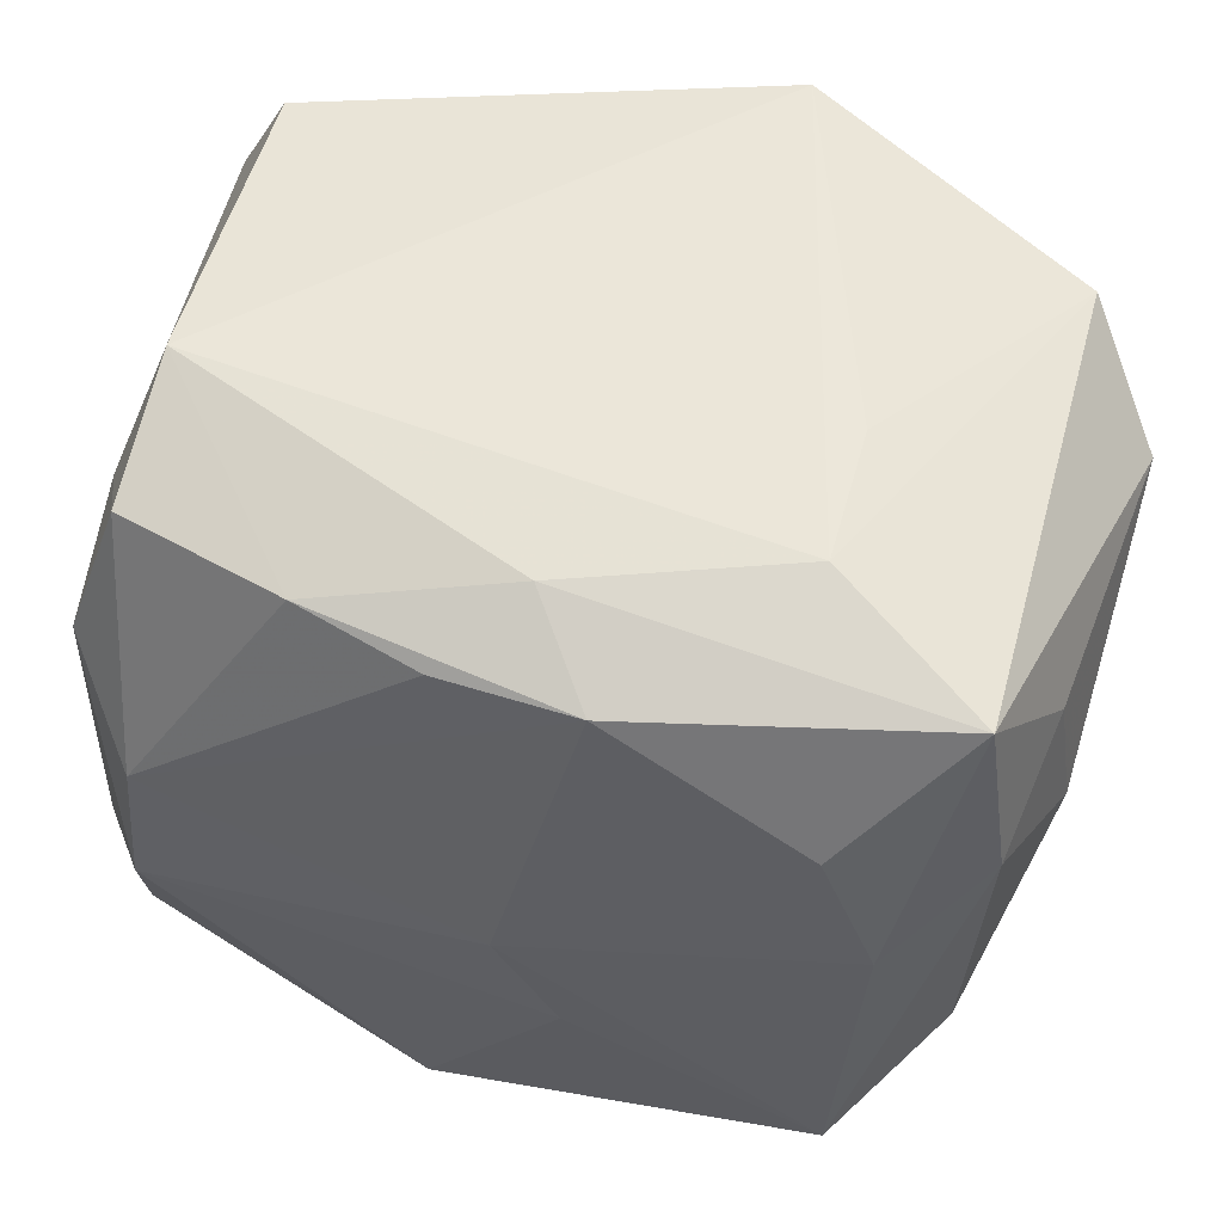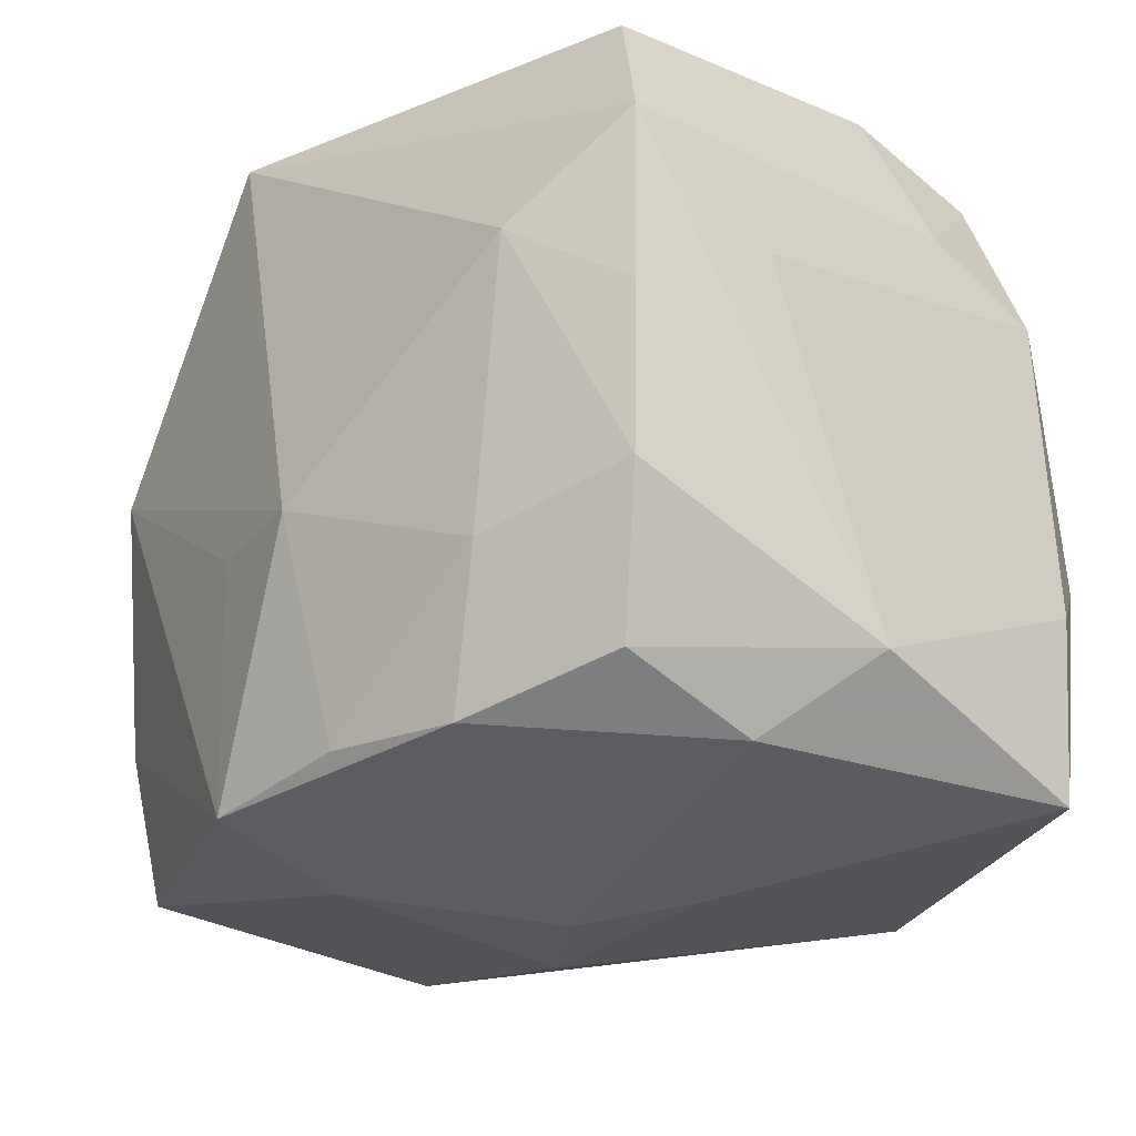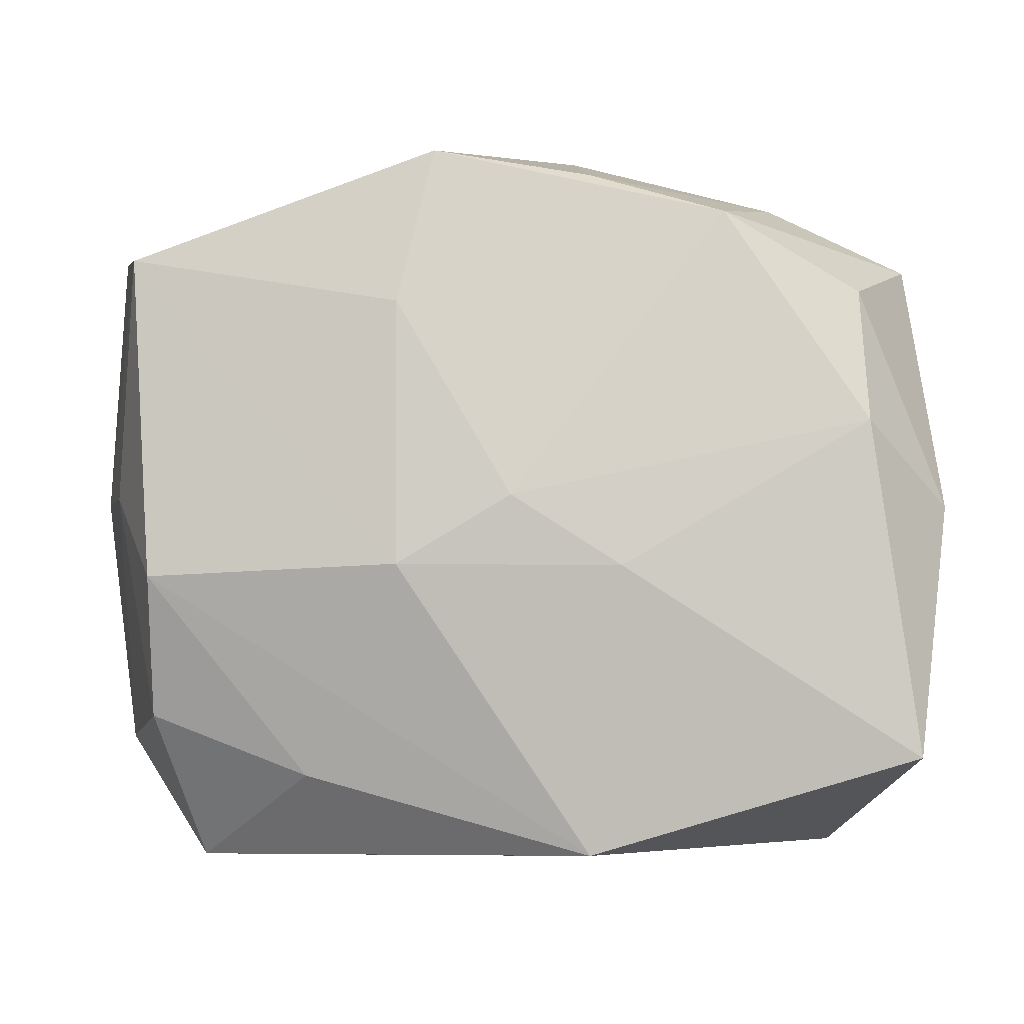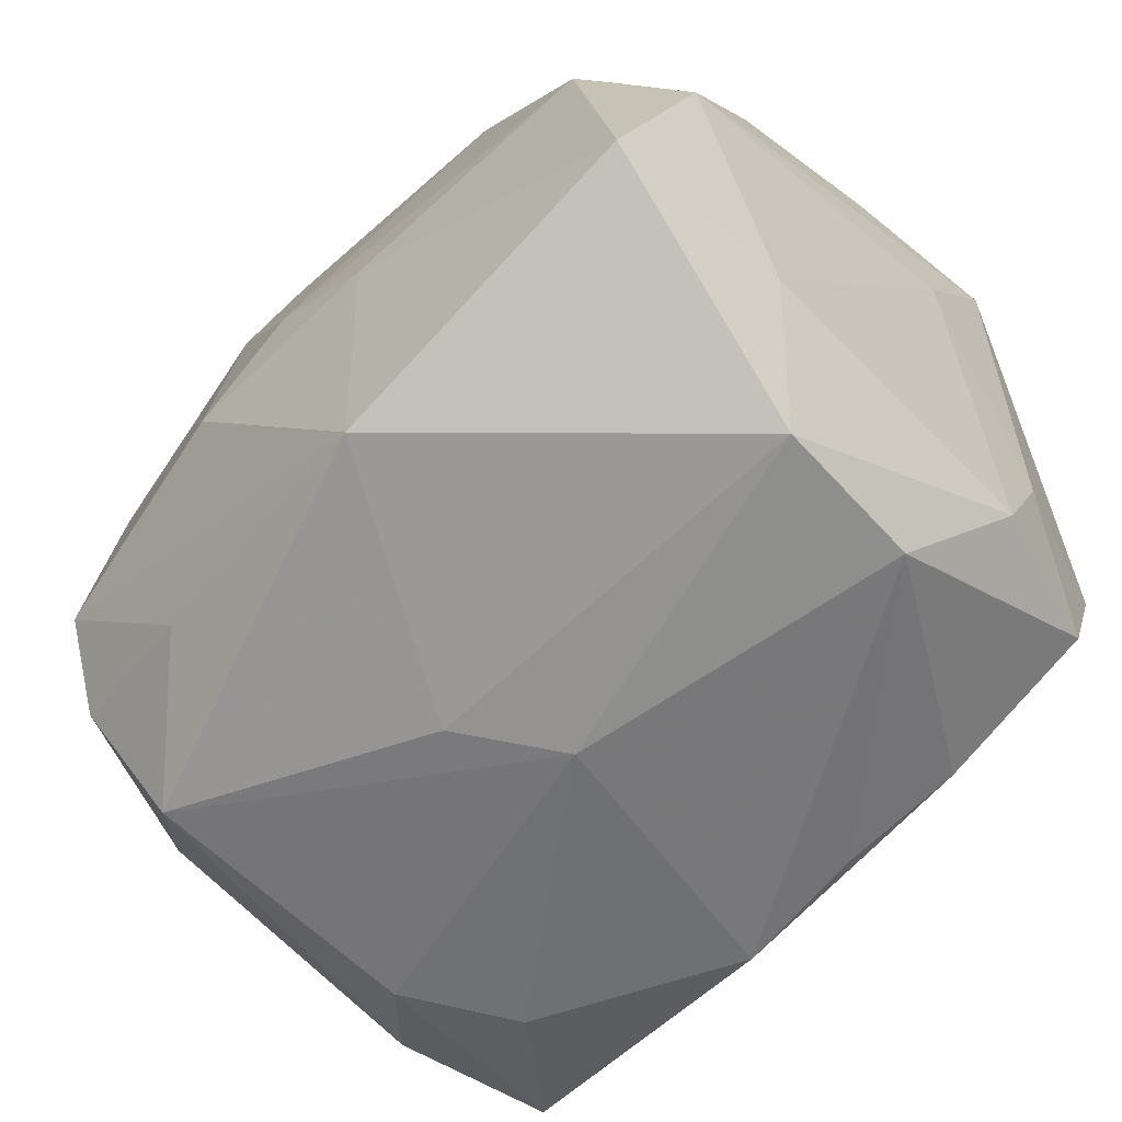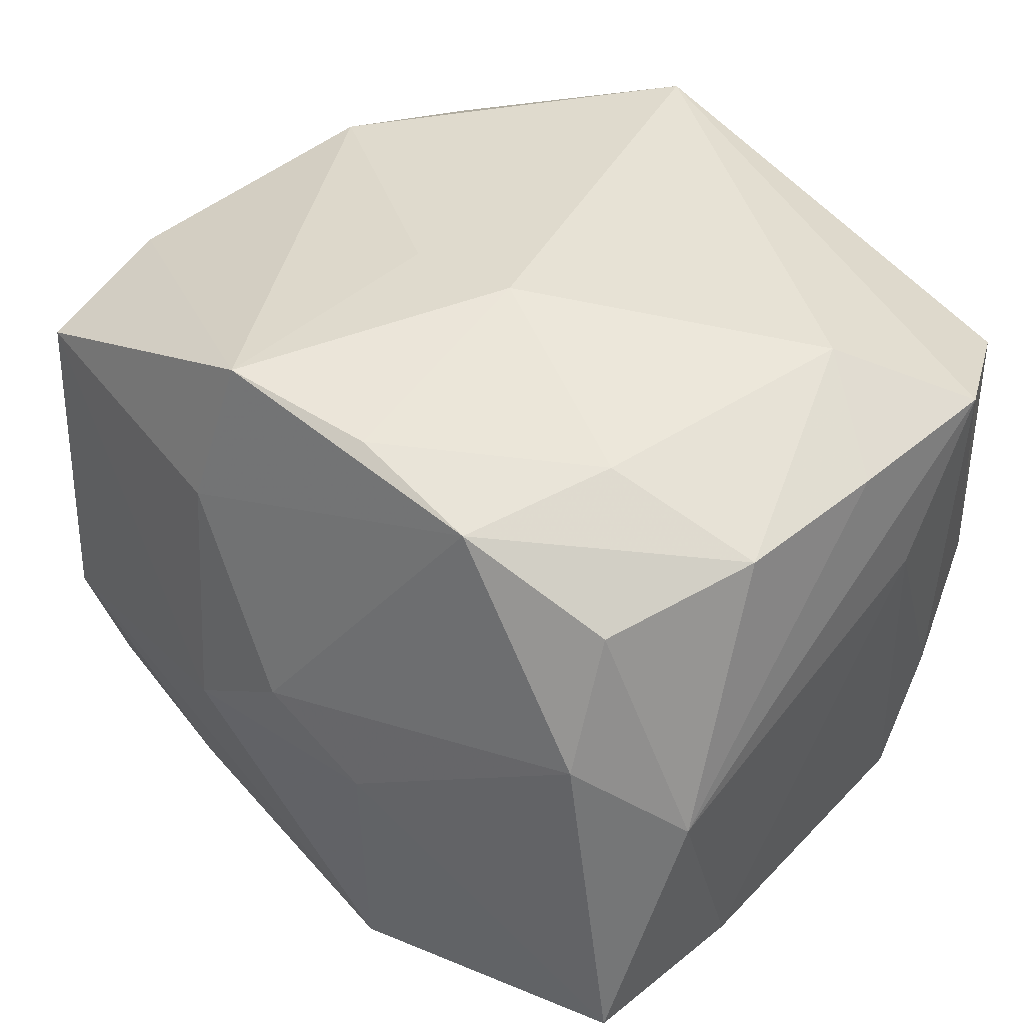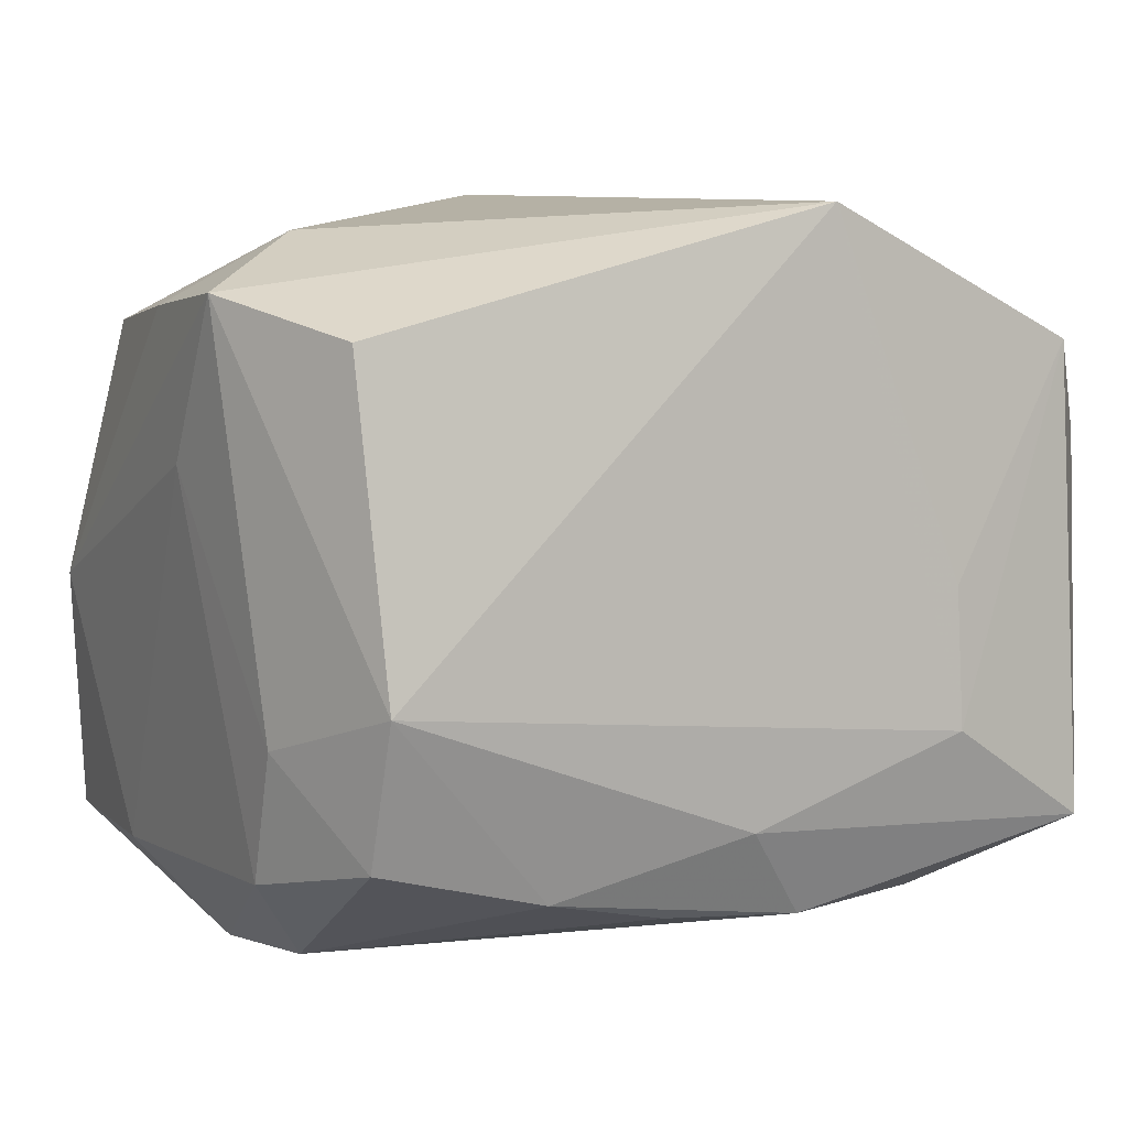
<metadata>
{"format":"obj","ext":"obj","renderer":"f3d","projection":"perspective","resolution":1024,"background":"white","views":[{"elev":57.1,"azim":-162.9,"up":"+Y"},{"elev":-26.7,"azim":52.8,"up":"+Y"},{"elev":-3.3,"azim":0.2,"up":"+Z"},{"elev":-65.1,"azim":45.9,"up":"+Z"},{"elev":39.4,"azim":40.7,"up":"+Z"},{"elev":4.6,"azim":152.5,"up":"+Z"}]}
</metadata>
<code>
v -0.0004684 0.02626 -0.01576
v -0.03317 0.006401 -0.008772
v -0.03317 0.01738 0.01025
v 0.02428 0.006446 0.02424
v 0.01362 0.02372 -0.01973
v 0.0302 -0.01085 -0.01937
v -0.02392 0.006312 0.02439
v 0.02737 0.0243 0.01663
v 0.005548 -0.02338 0.02375
v 0.03172 0.0008344 0.01922
v 0.02602 0.02349 -0.01672
v -0.02648 -0.02506 -0.005795
v 0.03252 0.00643 0.00861
v 0.004819 -0.006926 0.02782
v -0.02797 -0.02306 0.01746
v -0.0203 0.01512 -0.02298
v -0.00845 -0.02694 0.01395
v -0.03041 -0.01082 0.01901
v -0.005831 -0.02483 0.02529
v -0.02648 -0.02144 -0.01591
v 0.01535 -0.02404 0.02097
v -0.03045 0.01226 -0.01825
v 0.03038 -0.01079 0.01839
v -0.0166 0.02701 -0.009876
v -0.03204 -0.008237 0.0002685
v -0.00601 0.02701 0.02592
v -0.005672 0.02328 -0.02218
v -0.03171 0.01656 -0.009151
v 0.03213 -0.01916 -0.0004469
v -0.00452 -0.006566 0.02659
v -0.01515 -0.02292 -0.02021
v 0.02611 0.02701 -0.006396
v 0.02941 -0.02463 -0.01888
v 0.005413 -0.02512 -0.02583
v 0.01972 -0.01346 0.0228
v 0.02408 0.00657 -0.02526
v 0.03268 0.01334 0.01981
v -0.0272 0.02392 0.01699
v 0.0249 -0.005024 -0.02611
v -0.0283 0.02457 -0.01694
v -0.02977 0.01212 0.01861
v 0.02948 0.01231 -0.01891
v -0.02327 -0.01562 -0.02644
v -0.0005691 0.0008457 -0.02713
v 0.02996 0.01612 -0.009534
v 0.007667 -0.02799 -0.005109
v -0.02446 0.006359 -0.02401
v -0.0002437 -0.02855 -9.93e-05
v 0.02555 -0.02106 0.01546
v -0.02981 -0.01748 0.0002357
v -0.005228 -0.006704 -0.02733
v -0.01632 0.02673 0.0001268
v -0.03302 0.006392 0.00937
v -0.02956 -0.01031 -0.01775
v 0.004459 0.02265 -0.02166
v -0.008389 -0.02845 -0.00501
v 0.0258 -0.02484 0.005563
f 14 26 7
f 26 37 8
f 15 17 19
f 32 8 37
f 26 8 32
f 14 35 4
f 4 26 14
f 4 37 26
f 49 29 23
f 23 4 35
f 37 29 13
f 6 29 33
f 33 39 6
f 39 42 6
f 42 13 6
f 6 13 29
f 33 29 57
f 57 29 49
f 34 39 33
f 51 39 34
f 34 43 51
f 11 42 36
f 36 42 39
f 26 32 24
f 14 7 30
f 30 19 14
f 7 19 30
f 9 35 14
f 14 19 9
f 38 24 40
f 38 7 26
f 38 41 7
f 7 41 18
f 15 19 18
f 18 19 7
f 54 43 20
f 51 43 44
f 27 36 44
f 44 39 51
f 44 36 39
f 47 44 43
f 45 42 11
f 11 32 45
f 45 32 37
f 37 13 45
f 45 13 42
f 5 32 11
f 11 36 5
f 37 4 10
f 4 23 10
f 10 29 37
f 10 23 29
f 33 57 46
f 46 34 33
f 21 19 17
f 21 9 19
f 21 57 49
f 35 9 21
f 49 23 21
f 21 23 35
f 56 17 15
f 15 12 56
f 56 12 34
f 34 46 56
f 31 12 20
f 34 12 31
f 20 43 31
f 43 34 31
f 26 24 52
f 52 38 26
f 24 38 52
f 3 38 40
f 41 38 3
f 3 18 41
f 15 18 25
f 40 27 16
f 16 47 40
f 27 44 16
f 44 47 16
f 55 36 27
f 27 5 55
f 55 5 36
f 1 24 32
f 32 5 1
f 1 5 27
f 1 27 40
f 40 24 1
f 17 56 48
f 48 56 46
f 48 21 17
f 48 46 57
f 57 21 48
f 40 47 22
f 43 54 22
f 22 47 43
f 50 12 15
f 15 25 50
f 50 25 54
f 20 12 50
f 50 54 20
f 18 3 53
f 53 25 18
f 28 3 40
f 40 22 28
f 25 53 2
f 2 53 3
f 3 28 2
f 54 25 2
f 2 28 22
f 2 22 54

</code>
